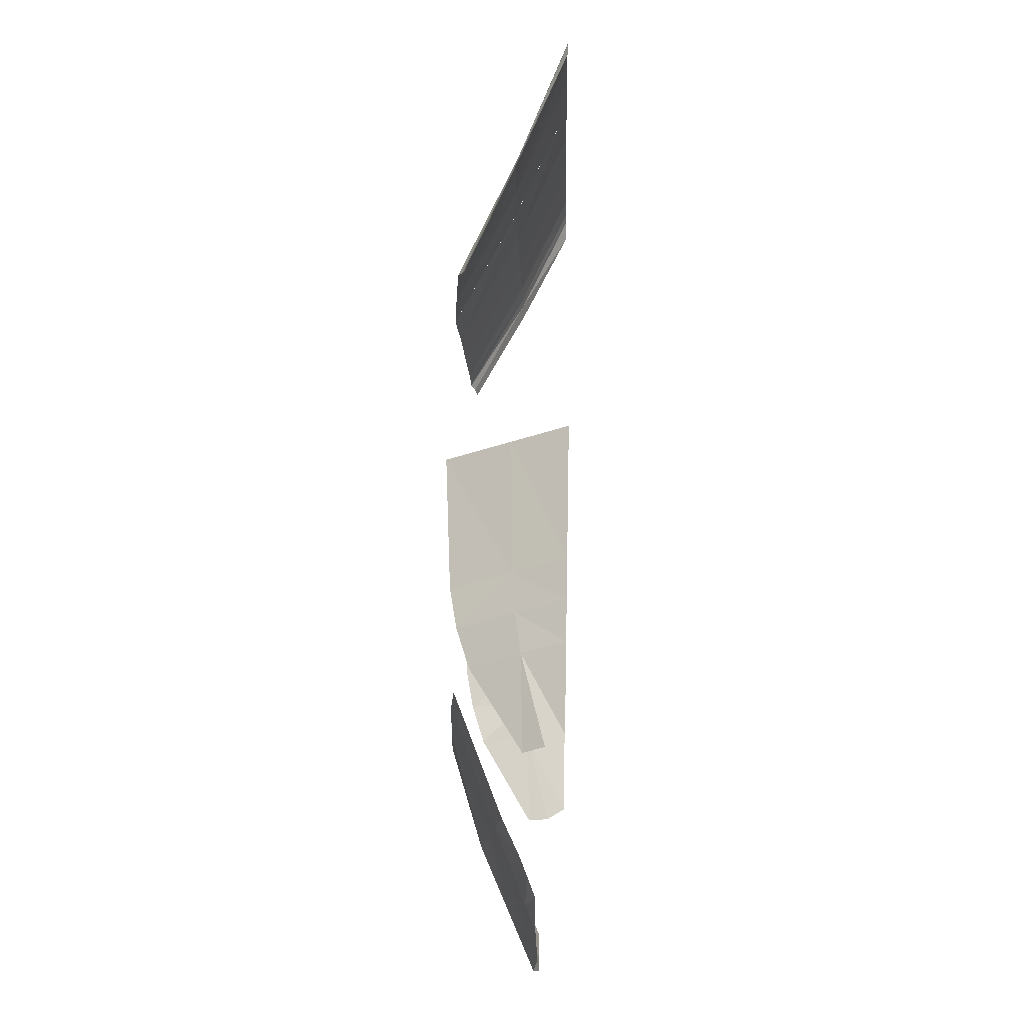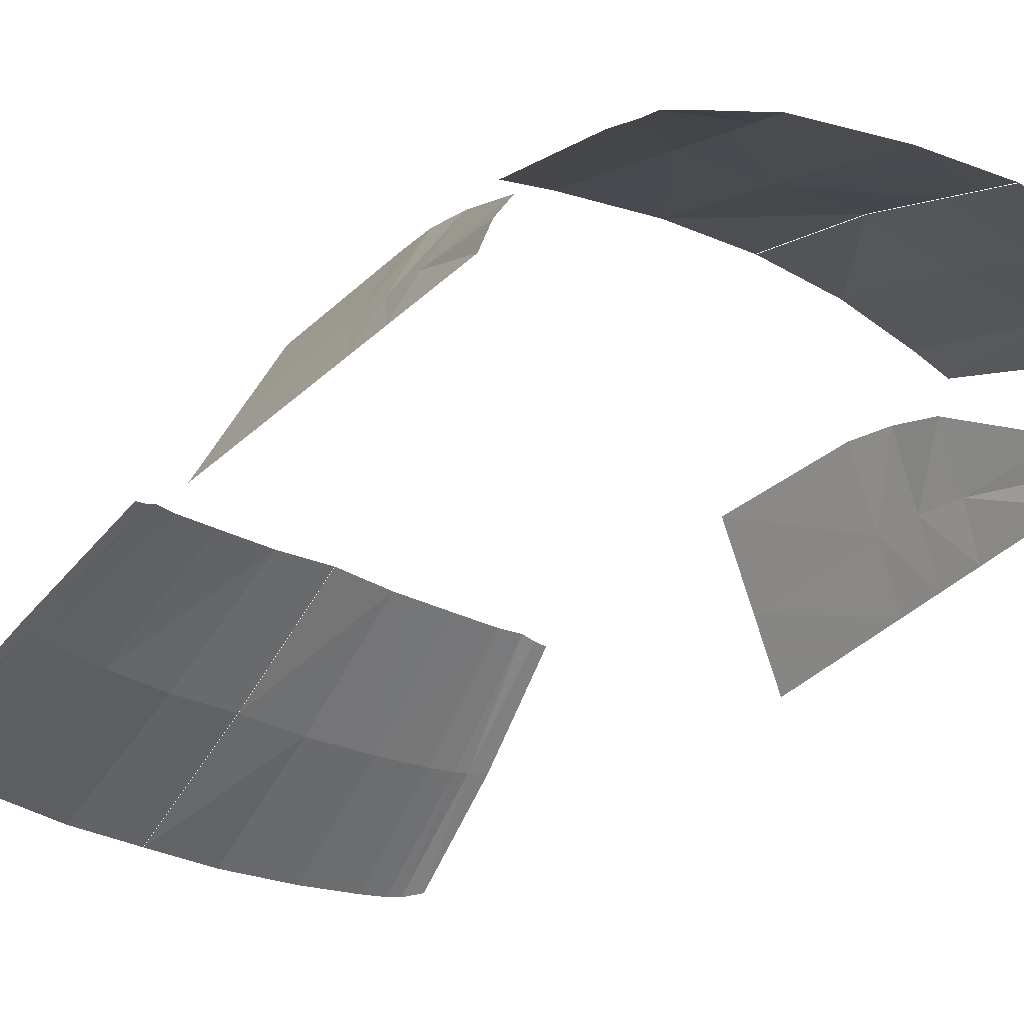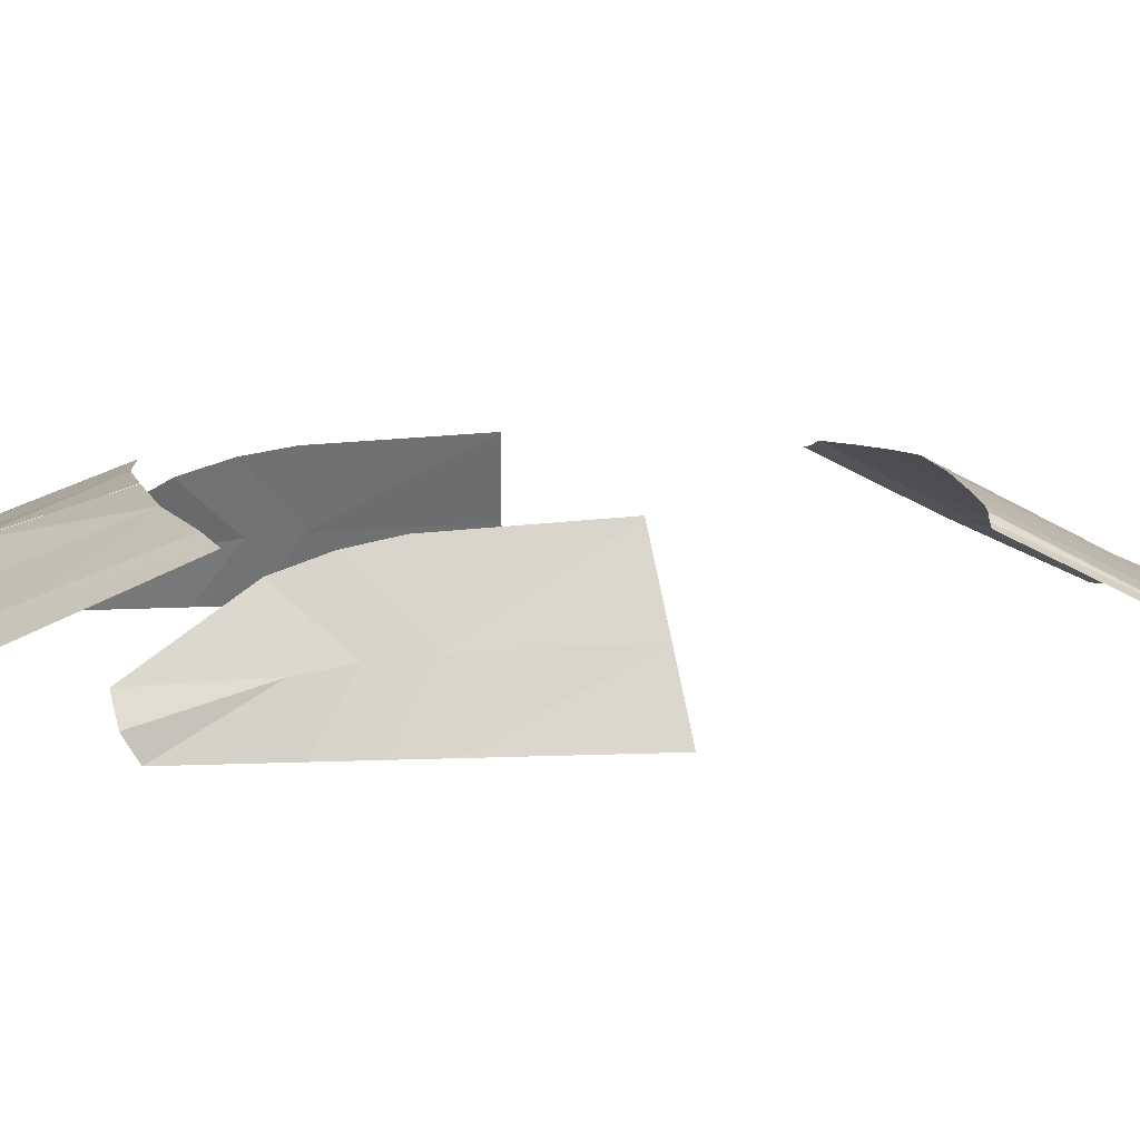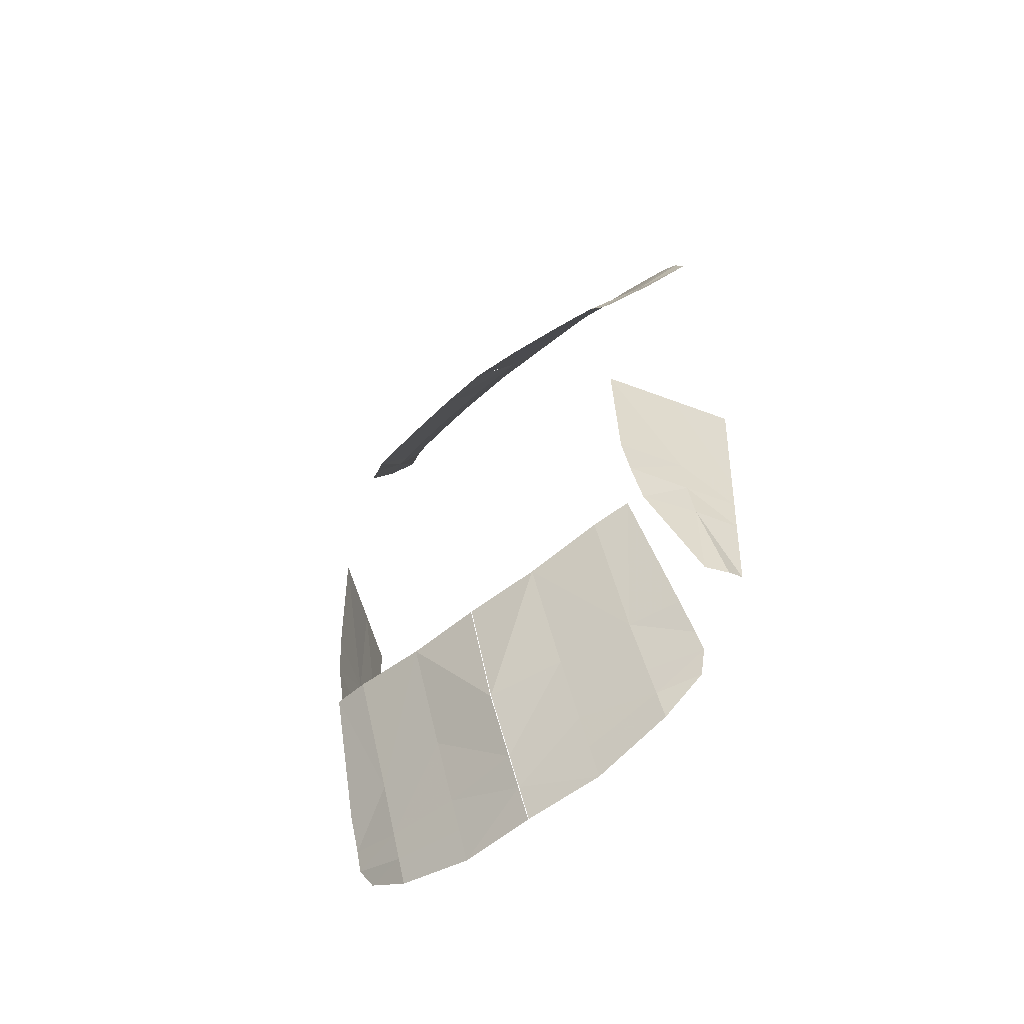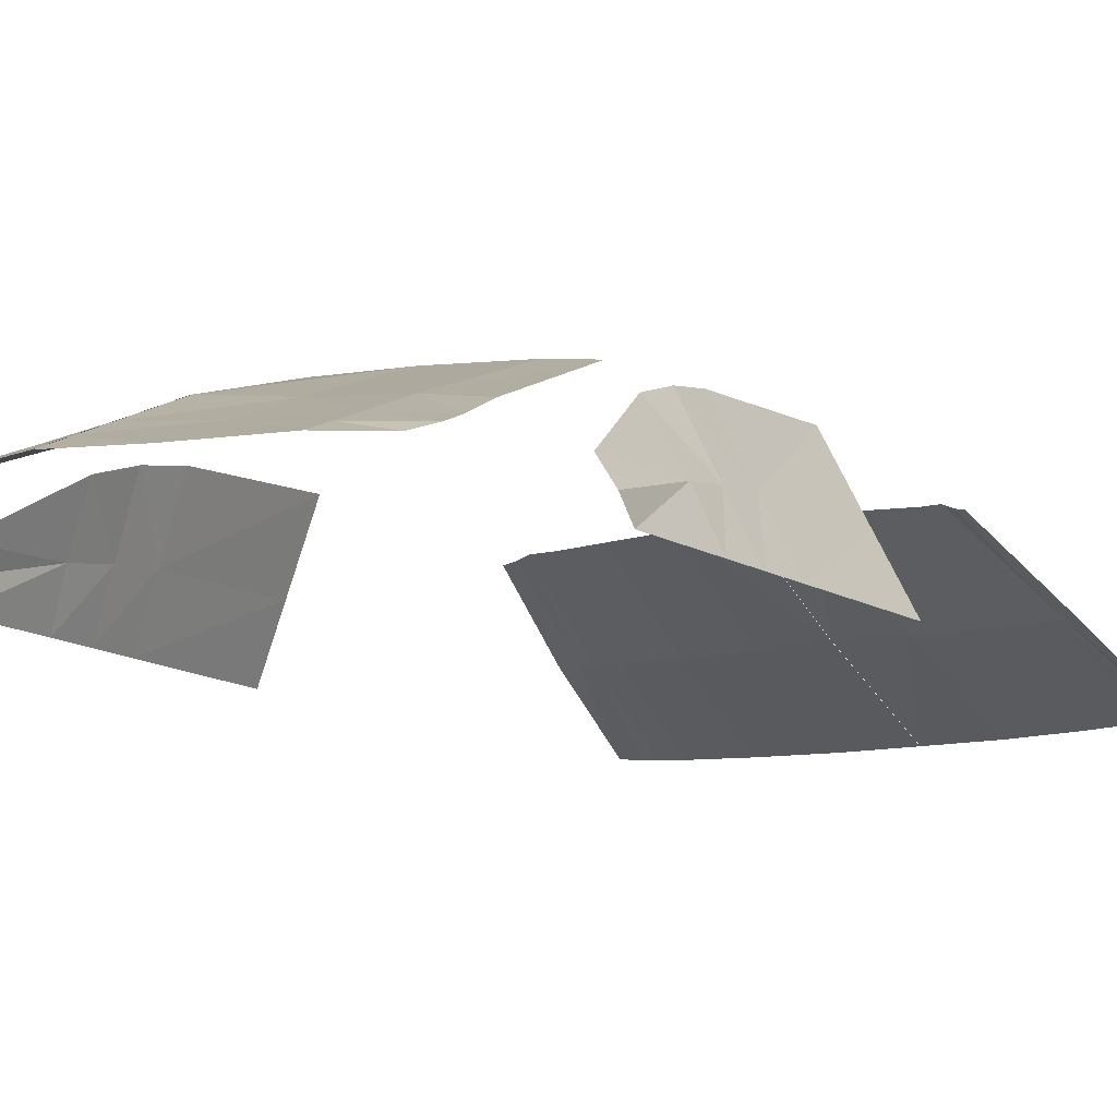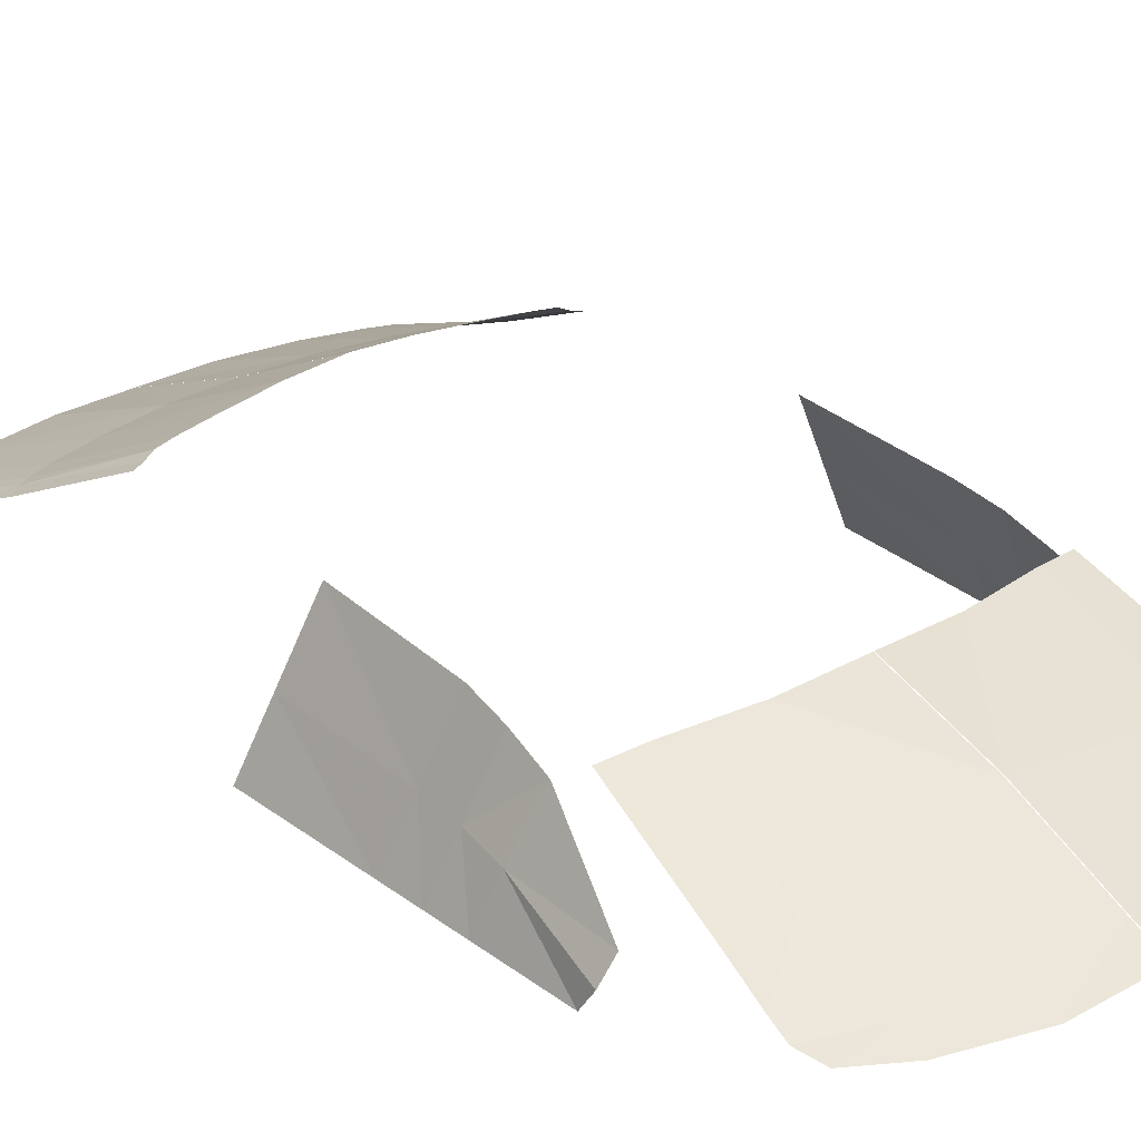
<metadata>
{"format":"obj","ext":"obj","renderer":"f3d","projection":"perspective","resolution":1024,"background":"white","views":[{"elev":-17.2,"azim":-88.7,"up":"+Z"},{"elev":-31.4,"azim":144.0,"up":"+Y"},{"elev":9.7,"azim":-103.6,"up":"+Y"},{"elev":-58.2,"azim":-140.3,"up":"+Z"},{"elev":-10.7,"azim":-147.0,"up":"+Y"},{"elev":29.5,"azim":140.4,"up":"+Y"}]}
</metadata>
<code>
o Plane.014_Plane.019
v -0.002753 2.404 2.331
v 1.444 2.404 1.961
v -0.002753 3.222 0.6306
v 1.154 3.107 0.5043
v 0.8656 2.404 2.258
v 0.6645 3.176 0.5948
v 0.3309 3.199 0.6296
v 0.4314 2.404 2.328
v 1.184 2.404 2.165
v 0.9091 3.157 0.5645
v 1.314 2.404 2.114
v 1.031 3.151 0.5344
v 1.379 2.404 2.07
v 1.092 3.123 0.5194
v -0.002753 2.789 1.465
v 1.314 2.749 1.217
v 0.7651 2.766 1.411
v 0.3811 2.778 1.463
v 1.046 2.758 1.349
v 1.173 2.754 1.308
v 1.236 2.752 1.279
v -0.004138 2.404 2.331
v -1.45 2.404 1.961
v -0.004138 3.222 0.6306
v -1.161 3.107 0.5043
v -0.8725 2.404 2.258
v -0.6714 3.176 0.5948
v -0.3378 3.199 0.6296
v -0.4383 2.404 2.328
v -1.191 2.404 2.165
v -0.916 3.157 0.5645
v -1.321 2.404 2.114
v -1.038 3.151 0.5344
v -1.386 2.404 2.07
v -1.099 3.123 0.5194
v -0.004138 2.789 1.465
v -1.321 2.749 1.217
v -0.7719 2.766 1.411
v -0.388 2.778 1.463
v -1.053 2.758 1.349
v -1.179 2.754 1.308
v -1.242 2.752 1.279
f 16 14 21
f 17 7 18
f 15 7 3
f 17 10 6
f 20 10 19
f 21 12 20
f 13 20 11
f 11 19 9
f 9 17 5
f 1 18 15
f 5 18 8
f 2 21 13
f 35 37 42
f 28 38 39
f 36 28 39
f 38 31 40
f 31 41 40
f 33 42 41
f 41 34 32
f 40 32 30
f 38 30 26
f 22 39 29
f 39 26 29
f 42 23 34
f 16 4 14
f 17 6 7
f 15 18 7
f 17 19 10
f 20 12 10
f 21 14 12
f 13 21 20
f 11 20 19
f 9 19 17
f 1 8 18
f 5 17 18
f 2 16 21
f 35 25 37
f 28 27 38
f 36 24 28
f 38 27 31
f 31 33 41
f 33 35 42
f 41 42 34
f 40 41 32
f 38 40 30
f 22 36 39
f 39 38 26
f 42 37 23
o Plane.010_Plane.018
v 1.191 3.209 -0.8234
v 1.577 2.422 -0.7357
v 1.413 2.718 -2.768
v 1.511 2.461 -2.673
v 1.248 3.052 -2.209
v 1.53 2.449 -2.107
v 1.204 3.177 -1.686
v 1.548 2.439 -1.589
v 1.539 2.444 -1.848
v 1.227 3.133 -1.948
v 1.399 2.785 -0.7762
v 1.494 2.582 -2.747
v 1.414 2.727 -2.154
v 1.389 2.779 -1.634
v 1.395 2.762 -1.894
v -1.188 3.209 -0.8234
v -1.574 2.422 -0.7357
v -1.41 2.718 -2.768
v -1.508 2.461 -2.673
v -1.245 3.052 -2.209
v -1.527 2.449 -2.107
v -1.201 3.177 -1.686
v -1.545 2.439 -1.589
v -1.536 2.444 -1.848
v -1.224 3.133 -1.948
v -1.396 2.785 -0.7762
v -1.491 2.582 -2.747
v -1.411 2.727 -2.154
v -1.386 2.779 -1.634
v -1.392 2.762 -1.894
f 55 46 54
f 57 48 55
f 53 50 56
f 56 51 57
f 56 52 49
f 43 56 49
f 57 47 52
f 55 45 47
f 70 61 63
f 72 63 66
f 68 65 59
f 71 66 65
f 67 71 64
f 58 71 68
f 62 72 67
f 60 70 62
f 55 48 46
f 57 51 48
f 53 44 50
f 56 50 51
f 56 57 52
f 43 53 56
f 57 55 47
f 55 54 45
f 70 69 61
f 72 70 63
f 68 71 65
f 71 72 66
f 67 72 71
f 58 64 71
f 62 70 72
f 60 69 70
o Glass_back_Plane.002
v -0.001815 3.214 -2.489
v 1.18 3.148 -2.348
v -0.001815 2.673 -3.952
v 1.236 2.645 -3.615
v -0.001815 3.017 -3.147
v 1.273 2.843 -3.147
v 0.9436 3.175 -2.389
v 0.9705 2.648 -3.785
v 0.9491 2.898 -3.147
v 0.4844 2.641 -3.923
v 0.4737 2.947 -3.147
v 0.4682 3.196 -2.472
v 1.291 2.744 -3.362
v -0.001815 2.845 -3.55
v 0.9598 2.773 -3.466
v 0.479 2.794 -3.535
v 1.303 2.695 -3.488
v 0.9652 2.711 -3.626
v 0.4817 2.718 -3.729
v -0.001815 2.759 -3.751
v -0.006665 3.214 -2.489
v -1.188 3.148 -2.348
v -0.006665 2.673 -3.952
v -1.244 2.645 -3.615
v -0.006665 3.017 -3.147
v -1.281 2.843 -3.147
v -0.9521 3.175 -2.389
v -0.979 2.648 -3.785
v -0.9576 2.898 -3.147
v -0.4928 2.641 -3.923
v -0.4821 2.947 -3.147
v -0.4767 3.196 -2.472
v -1.3 2.744 -3.362
v -0.006665 2.845 -3.55
v -0.9683 2.773 -3.466
v -0.4875 2.794 -3.535
v -1.311 2.695 -3.488
v -0.9737 2.711 -3.626
v -0.4902 2.718 -3.729
v -0.006665 2.759 -3.751
f 90 76 80
f 74 81 79
f 84 81 83
f 91 80 82
f 92 82 75
f 84 77 73
f 83 86 77
f 83 87 88
f 81 85 87
f 88 92 86
f 88 90 91
f 87 89 90
f 110 96 109
f 101 94 99
f 104 101 99
f 111 100 110
f 112 102 111
f 97 104 93
f 106 103 97
f 103 107 101
f 101 105 98
f 112 108 106
f 108 110 107
f 107 109 105
f 90 89 76
f 74 78 81
f 84 79 81
f 91 90 80
f 92 91 82
f 84 83 77
f 83 88 86
f 83 81 87
f 81 78 85
f 88 91 92
f 88 87 90
f 87 85 89
f 110 100 96
f 101 98 94
f 104 103 101
f 111 102 100
f 112 95 102
f 97 103 104
f 106 108 103
f 103 108 107
f 101 107 105
f 112 111 108
f 108 111 110
f 107 110 109

</code>
